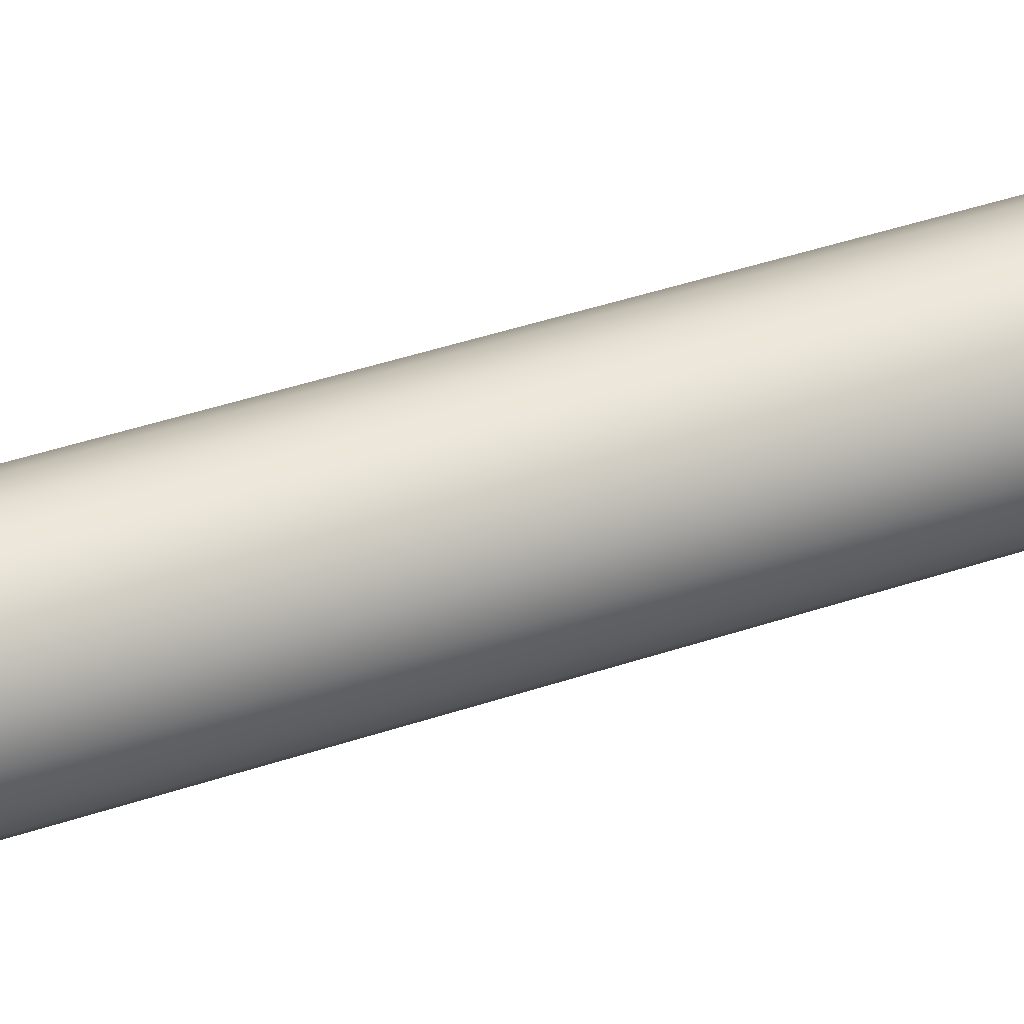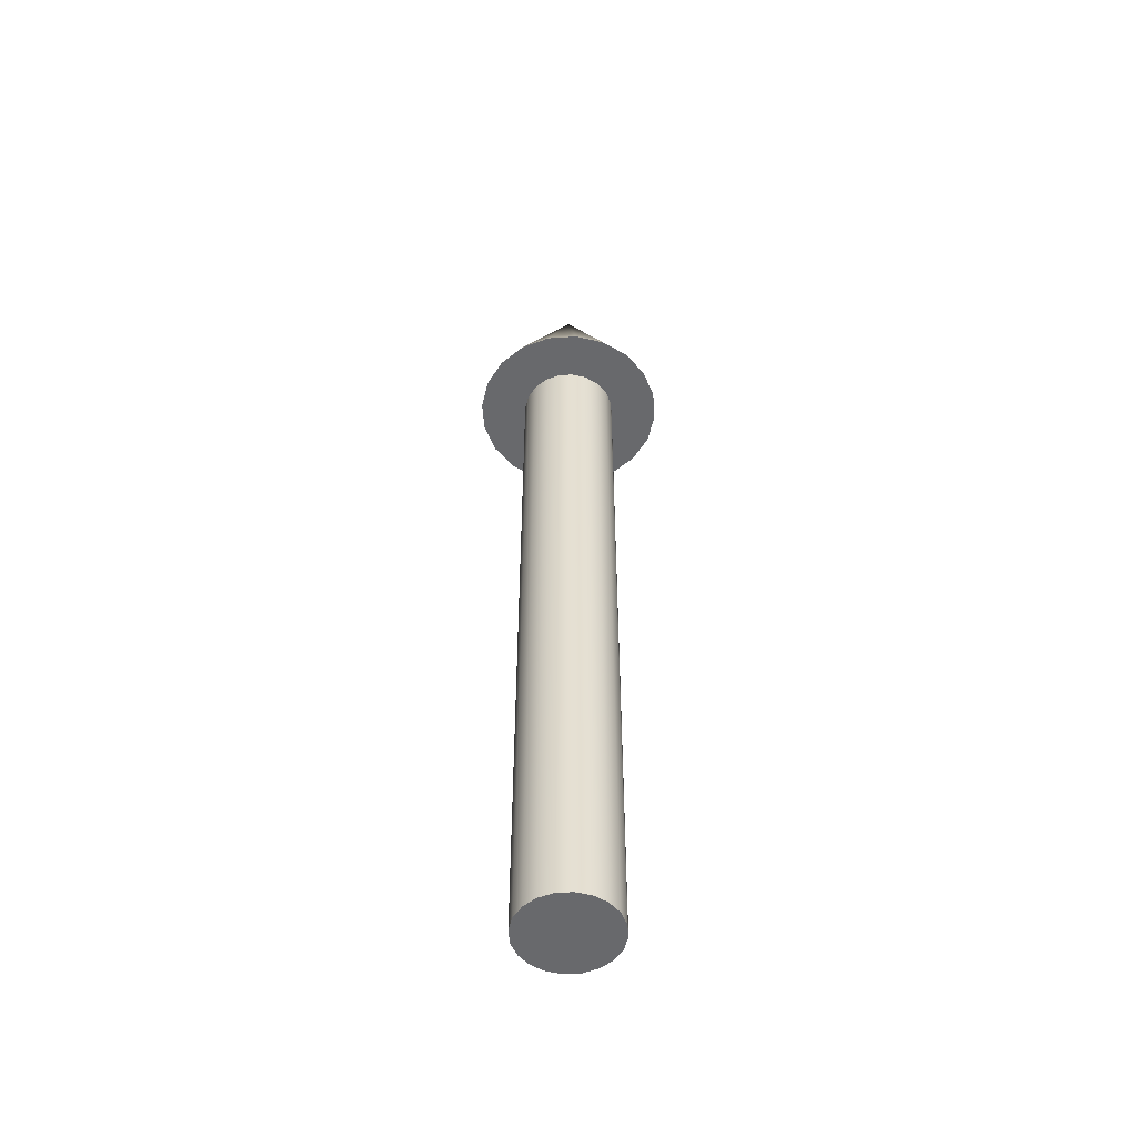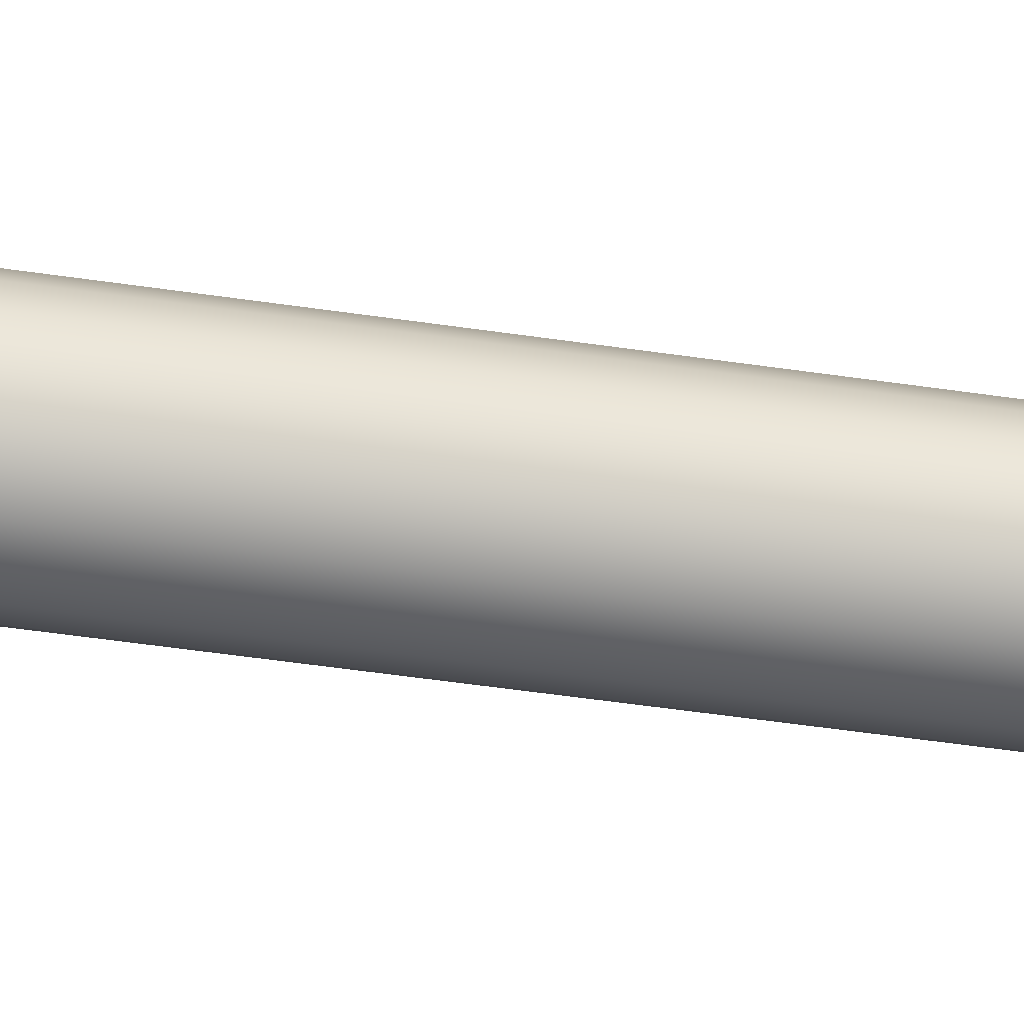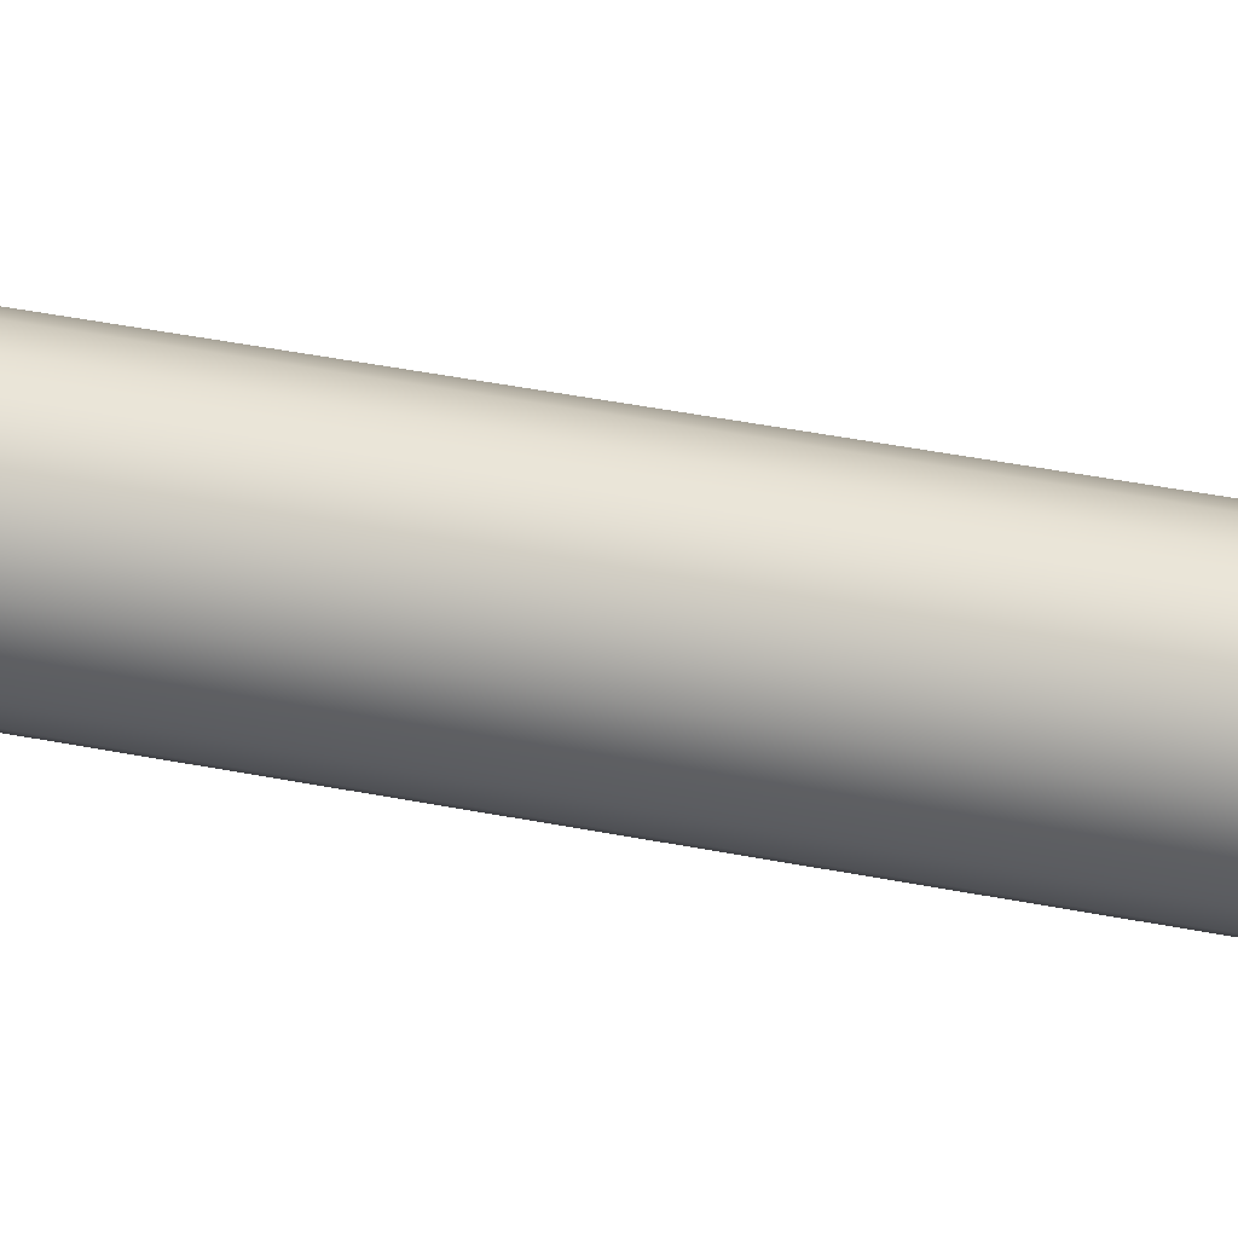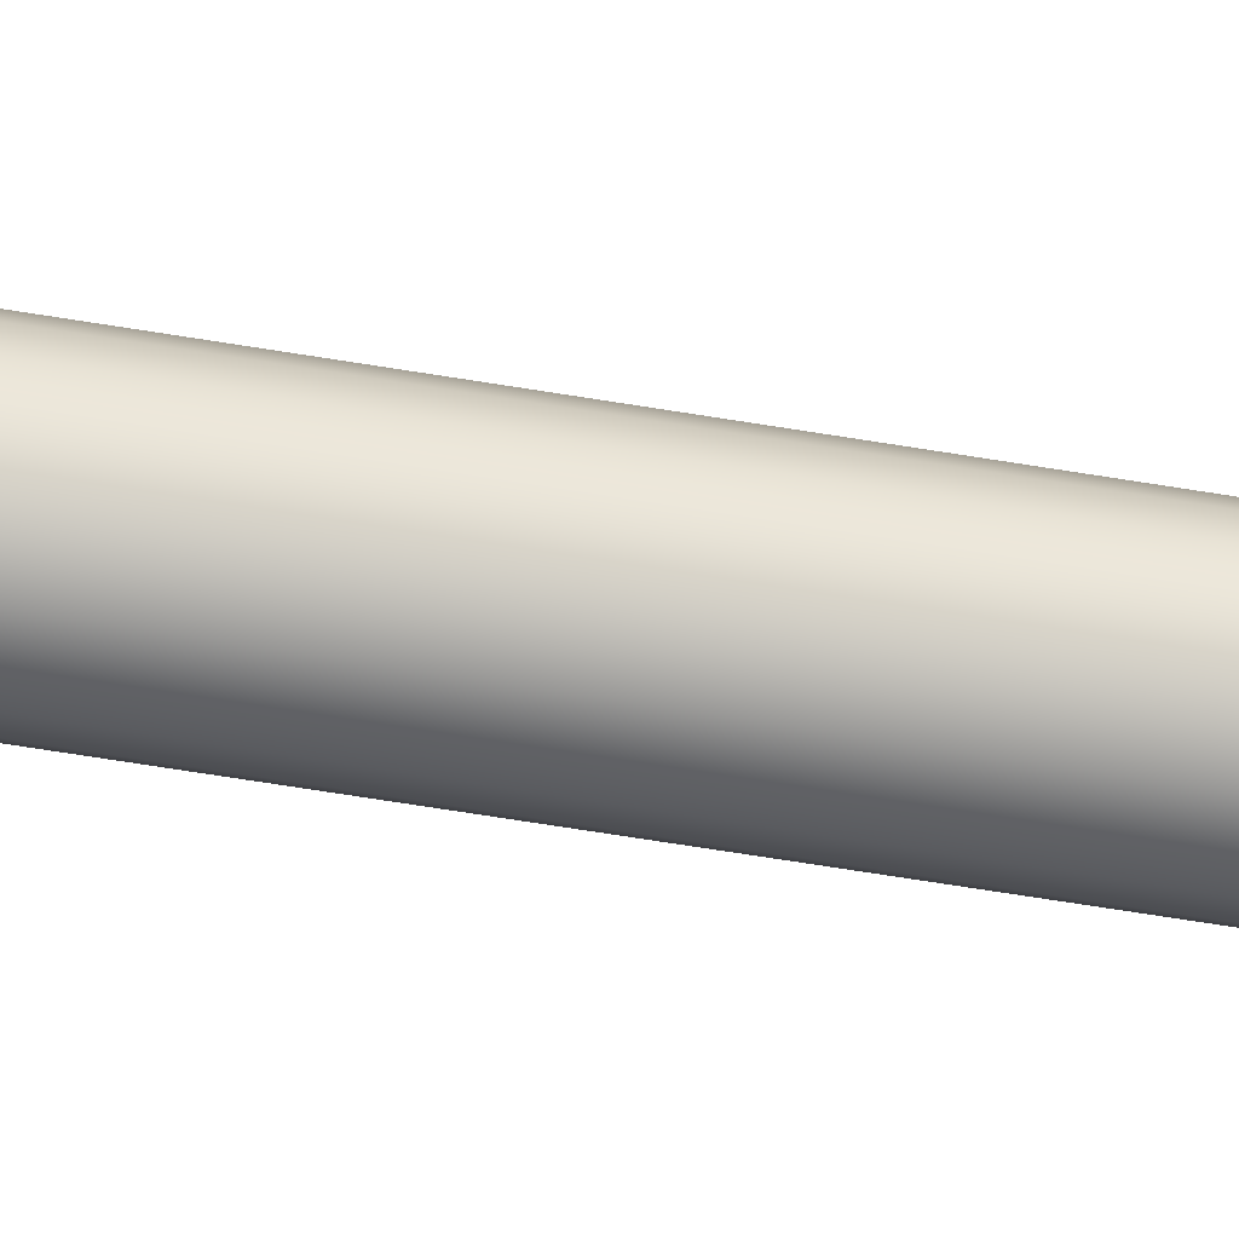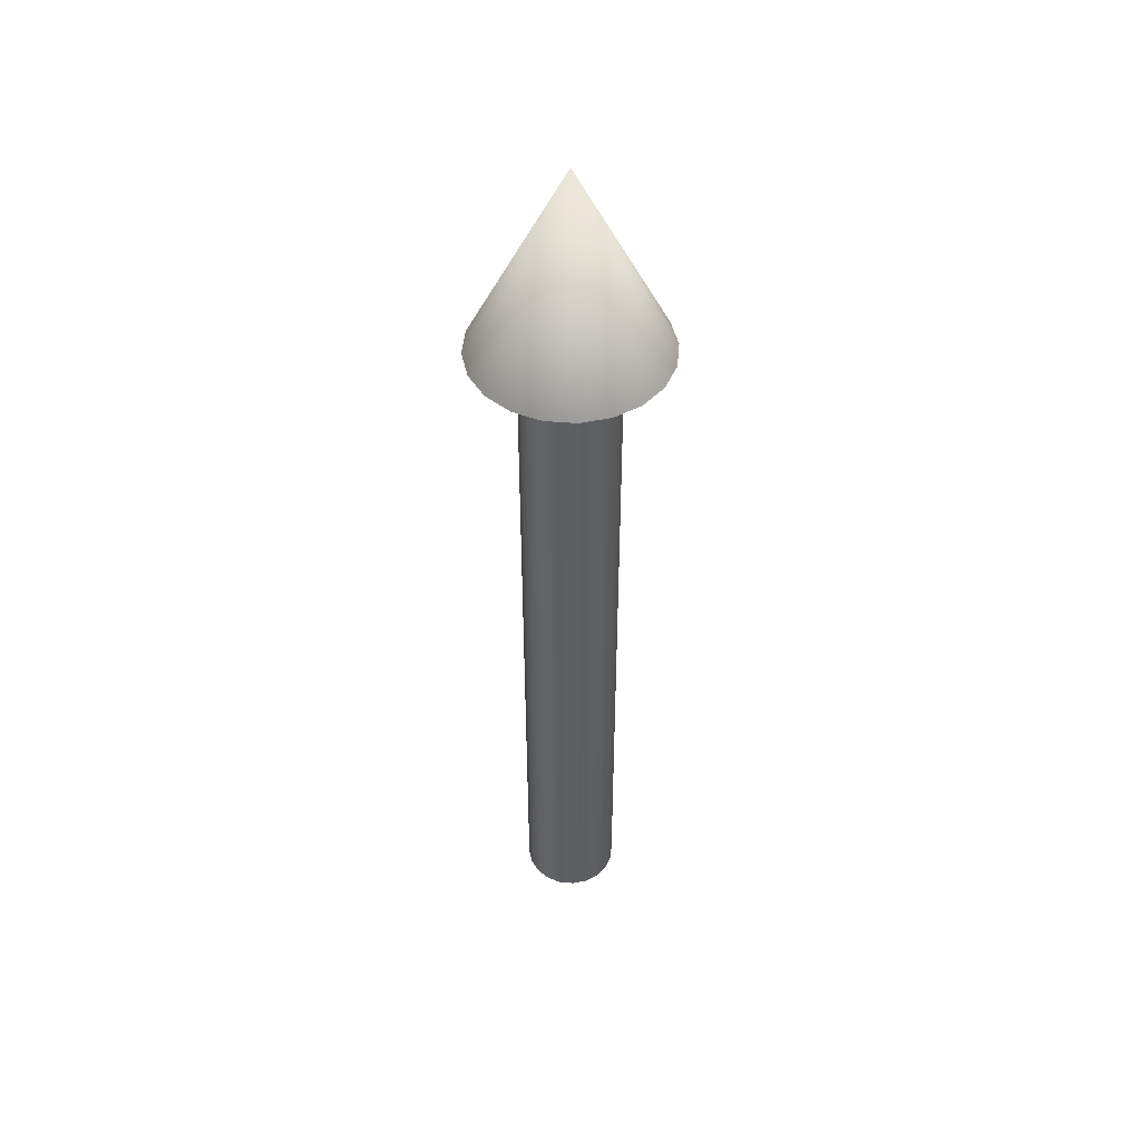
<metadata>
{"format":"obj","ext":"obj","renderer":"f3d","projection":"perspective","resolution":1024,"background":"white","views":[{"elev":35.8,"azim":65.0,"up":"+Y"},{"elev":-52.8,"azim":103.2,"up":"+Z"},{"elev":-48.6,"azim":-99.5,"up":"+Y"},{"elev":39.0,"azim":-75.7,"up":"+Y"},{"elev":-68.4,"azim":80.8,"up":"+Y"},{"elev":47.4,"azim":-75.9,"up":"+Z"}]}
</metadata>
<code>
v 0.05 0 0
v 0.04755 0.01545 0
v 0.04045 0.02939 0
v 0.02939 0.04045 0
v 0.01545 0.04755 0
v 0 0.05 0
v -0.01545 0.04755 0
v -0.02939 0.04045 0
v -0.04045 0.02939 0
v -0.04755 0.01545 0
v -0.05 0 0
v -0.04755 -0.01545 0
v -0.04045 -0.02939 0
v -0.02939 -0.04045 0
v -0.01545 -0.04755 0
v -0 -0.05 0
v 0.01545 -0.04755 0
v 0.02939 -0.04045 0
v 0.04045 -0.02939 0
v 0.04755 -0.01545 0
v 0.05 0 0
v 0.04755 0.01545 0
v 0.04045 0.02939 0
v 0.02939 0.04045 0
v 0.01545 0.04755 0
v 0 0.05 0
v -0.01545 0.04755 0
v -0.02939 0.04045 0
v -0.04045 0.02939 0
v -0.04755 0.01545 0
v -0.05 0 0
v -0.04755 -0.01545 0
v -0.04045 -0.02939 0
v -0.02939 -0.04045 0
v -0.01545 -0.04755 0
v -0 -0.05 0
v 0.01545 -0.04755 0
v 0.02939 -0.04045 0
v 0.04045 -0.02939 0
v 0.04755 -0.01545 0
v 0.05 0 0.8
v 0.04755 0.01545 0.8
v 0.04045 0.02939 0.8
v 0.02939 0.04045 0.8
v 0.01545 0.04755 0.8
v 0 0.05 0.8
v -0.01545 0.04755 0.8
v -0.02939 0.04045 0.8
v -0.04045 0.02939 0.8
v -0.04755 0.01545 0.8
v -0.05 0 0.8
v -0.04755 -0.01545 0.8
v -0.04045 -0.02939 0.8
v -0.02939 -0.04045 0.8
v -0.01545 -0.04755 0.8
v -0 -0.05 0.8
v 0.01545 -0.04755 0.8
v 0.02939 -0.04045 0.8
v 0.04045 -0.02939 0.8
v 0.04755 -0.01545 0.8
v 0.05 0 0.8
v 0.04755 0.01545 0.8
v 0.04045 0.02939 0.8
v 0.02939 0.04045 0.8
v 0.01545 0.04755 0.8
v 0 0.05 0.8
v -0.01545 0.04755 0.8
v -0.02939 0.04045 0.8
v -0.04045 0.02939 0.8
v -0.04755 0.01545 0.8
v -0.05 0 0.8
v -0.04755 -0.01545 0.8
v -0.04045 -0.02939 0.8
v -0.02939 -0.04045 0.8
v -0.01545 -0.04755 0.8
v -0 -0.05 0.8
v 0.01545 -0.04755 0.8
v 0.02939 -0.04045 0.8
v 0.04045 -0.02939 0.8
v 0.04755 -0.01545 0.8
v 0.1 0 0.8
v 0.09511 0.0309 0.8
v 0.0809 0.05878 0.8
v 0.05878 0.0809 0.8
v 0.0309 0.09511 0.8
v 0 0.1 0.8
v -0.0309 0.09511 0.8
v -0.05878 0.0809 0.8
v -0.0809 0.05878 0.8
v -0.09511 0.0309 0.8
v -0.1 0 0.8
v -0.09511 -0.0309 0.8
v -0.0809 -0.05878 0.8
v -0.05878 -0.0809 0.8
v -0.0309 -0.09511 0.8
v -0 -0.1 0.8
v 0.0309 -0.09511 0.8
v 0.05878 -0.0809 0.8
v 0.0809 -0.05878 0.8
v 0.09511 -0.0309 0.8
v 0 0 1
v 0.1 0 0.8
v 0.09511 0.0309 0.8
v 0.0809 0.05878 0.8
v 0.05878 0.0809 0.8
v 0.0309 0.09511 0.8
v 0 0.1 0.8
v -0.0309 0.09511 0.8
v -0.05878 0.0809 0.8
v -0.0809 0.05878 0.8
v -0.09511 0.0309 0.8
v -0.1 0 0.8
v -0.09511 -0.0309 0.8
v -0.0809 -0.05878 0.8
v -0.05878 -0.0809 0.8
v -0.0309 -0.09511 0.8
v -0 -0.1 0.8
v 0.0309 -0.09511 0.8
v 0.05878 -0.0809 0.8
v 0.0809 -0.05878 0.8
v 0.09511 -0.0309 0.8
f 1 3 2
f 1 4 3
f 1 5 4
f 1 6 5
f 1 7 6
f 1 8 7
f 1 9 8
f 1 10 9
f 1 11 10
f 1 12 11
f 1 13 12
f 1 14 13
f 1 15 14
f 1 16 15
f 1 17 16
f 1 18 17
f 1 19 18
f 1 20 19
f 21 42 41
f 21 22 42
f 22 43 42
f 22 23 43
f 23 44 43
f 23 24 44
f 24 45 44
f 24 25 45
f 25 46 45
f 25 26 46
f 26 47 46
f 26 27 47
f 27 48 47
f 27 28 48
f 28 49 48
f 28 29 49
f 29 50 49
f 29 30 50
f 30 51 50
f 30 31 51
f 31 52 51
f 31 32 52
f 32 53 52
f 32 33 53
f 33 54 53
f 33 34 54
f 34 55 54
f 34 35 55
f 35 56 55
f 35 36 56
f 36 57 56
f 36 37 57
f 37 58 57
f 37 38 58
f 38 59 58
f 38 39 59
f 39 60 59
f 39 40 60
f 40 41 60
f 40 21 41
f 61 82 81
f 61 62 82
f 62 83 82
f 62 63 83
f 63 84 83
f 63 64 84
f 64 85 84
f 64 65 85
f 65 86 85
f 65 66 86
f 66 87 86
f 66 67 87
f 67 88 87
f 67 68 88
f 68 89 88
f 68 69 89
f 69 90 89
f 69 70 90
f 70 91 90
f 70 71 91
f 71 92 91
f 71 72 92
f 72 93 92
f 72 73 93
f 73 94 93
f 73 74 94
f 74 95 94
f 74 75 95
f 75 96 95
f 75 76 96
f 76 97 96
f 76 77 97
f 77 98 97
f 77 78 98
f 78 99 98
f 78 79 99
f 79 100 99
f 79 80 100
f 80 81 100
f 80 61 81
f 101 102 103
f 101 103 104
f 101 104 105
f 101 105 106
f 101 106 107
f 101 107 108
f 101 108 109
f 101 109 110
f 101 110 111
f 101 111 112
f 101 112 113
f 101 113 114
f 101 114 115
f 101 115 116
f 101 116 117
f 101 117 118
f 101 118 119
f 101 119 120
f 101 120 121
f 101 121 102

</code>
